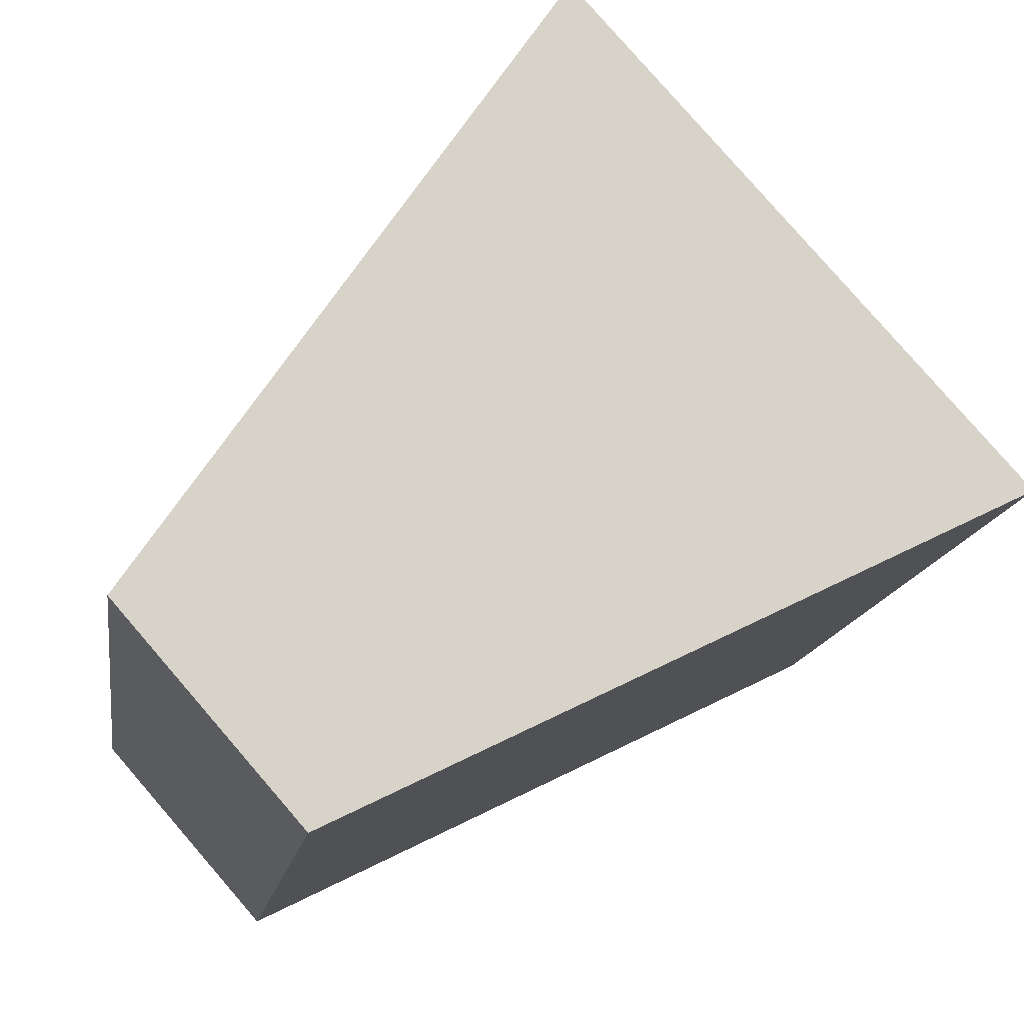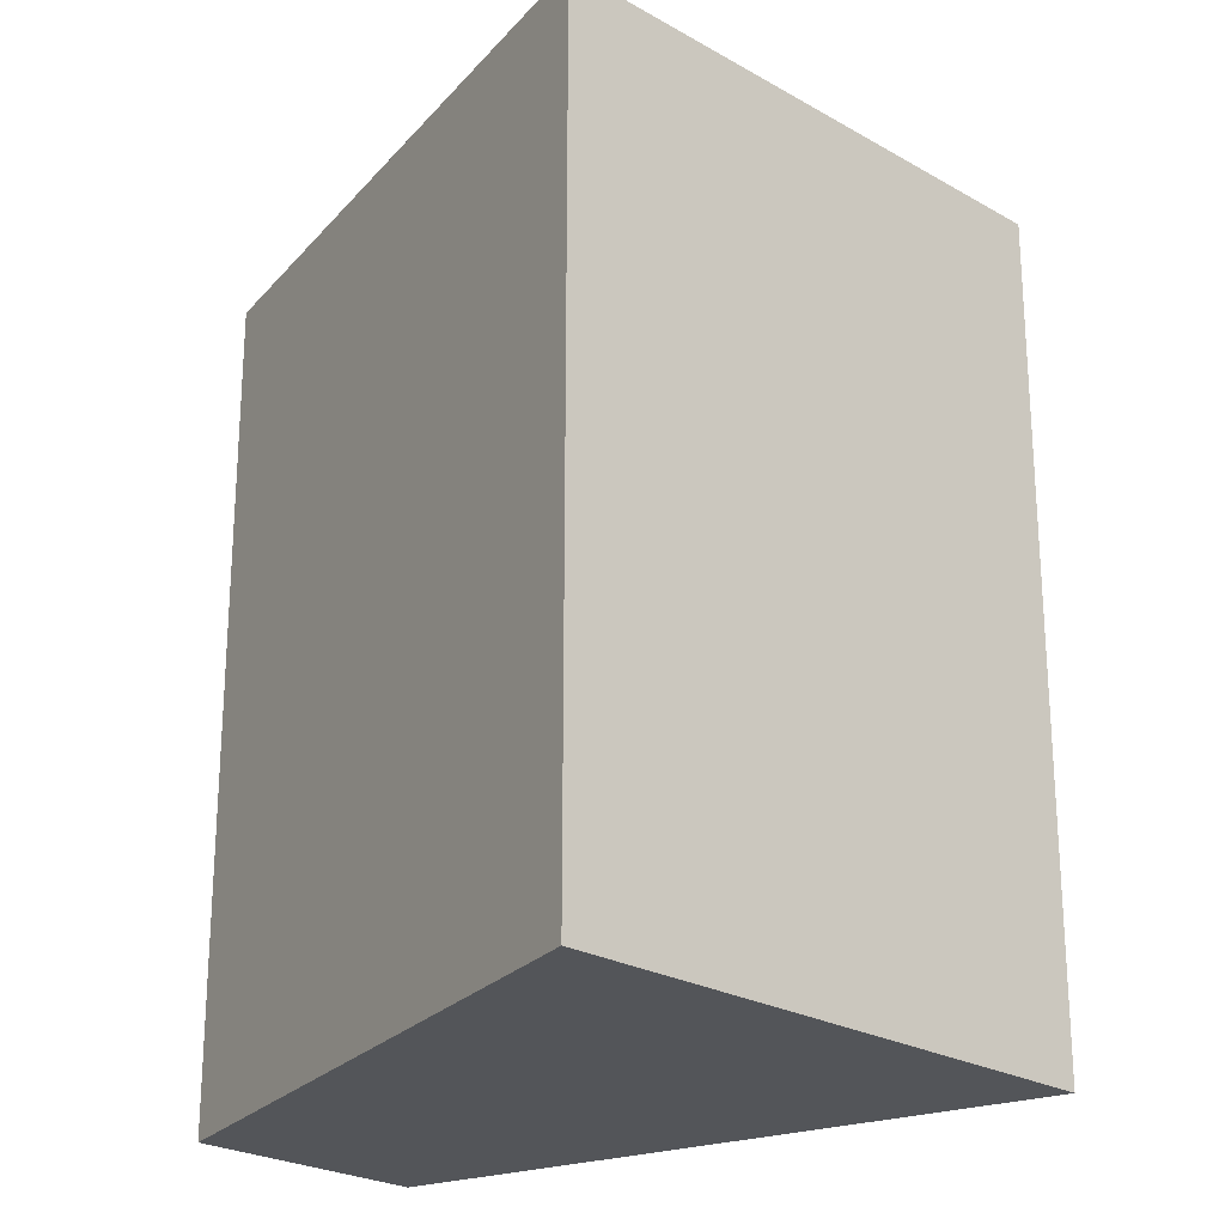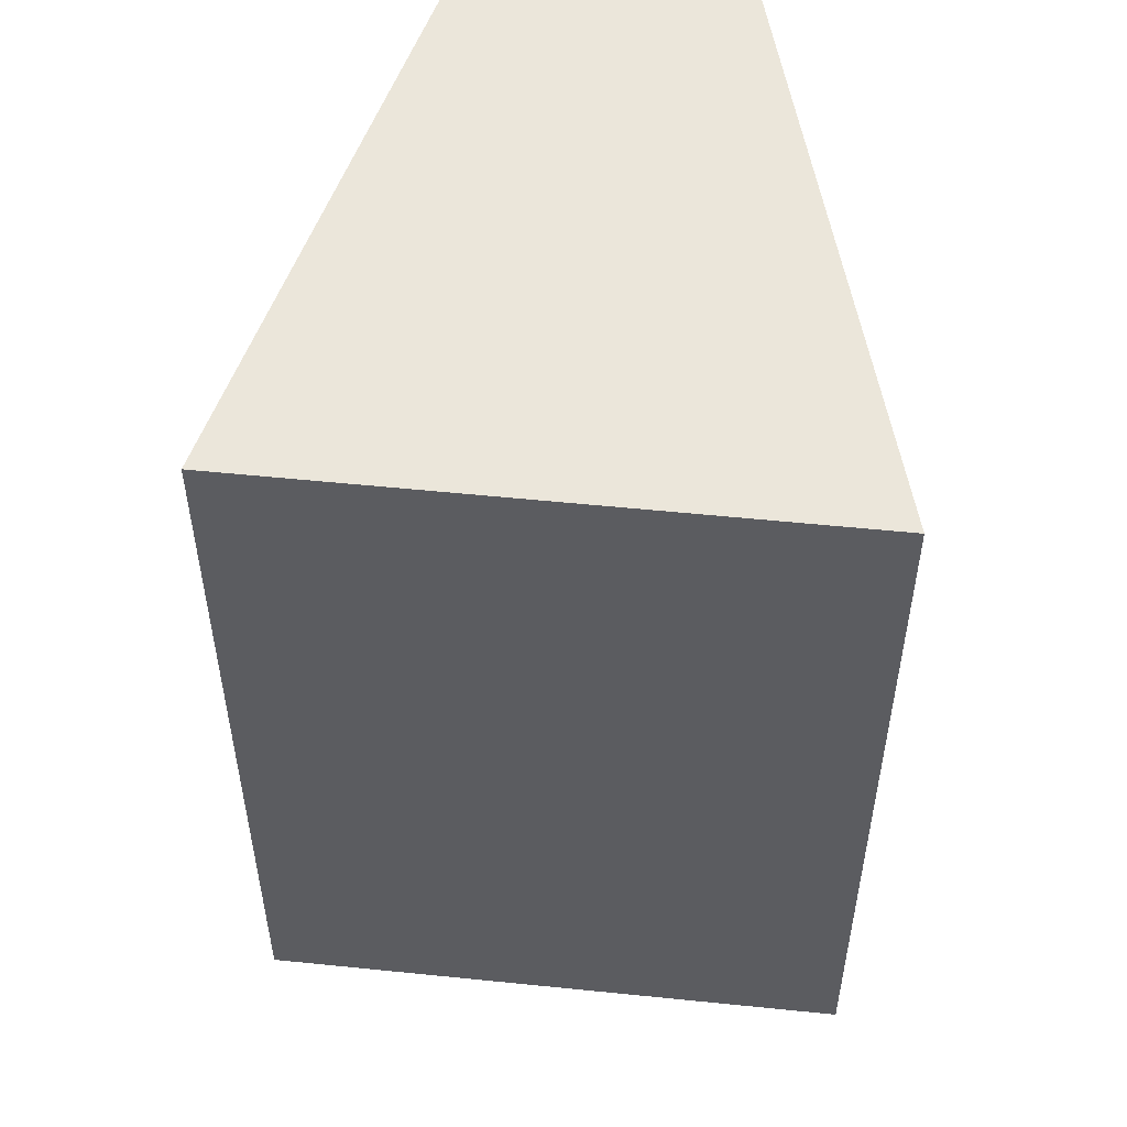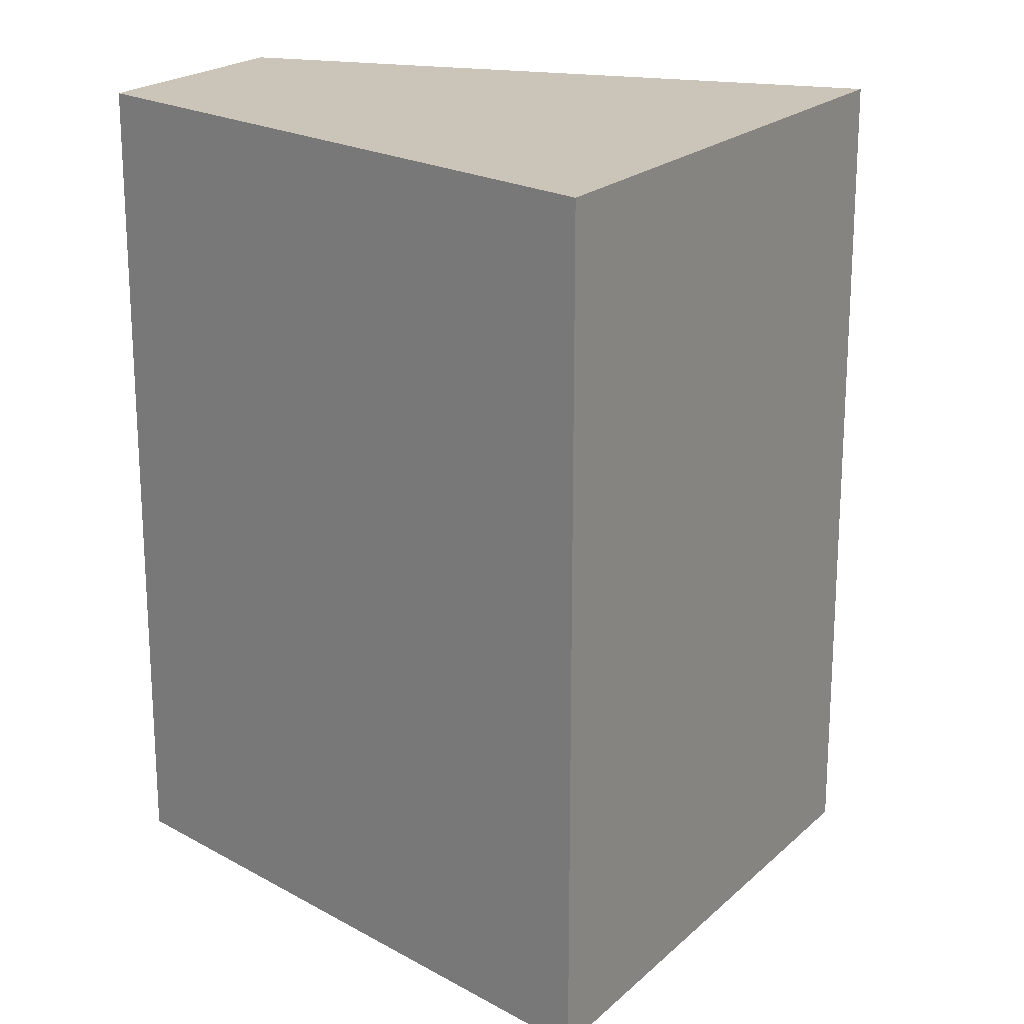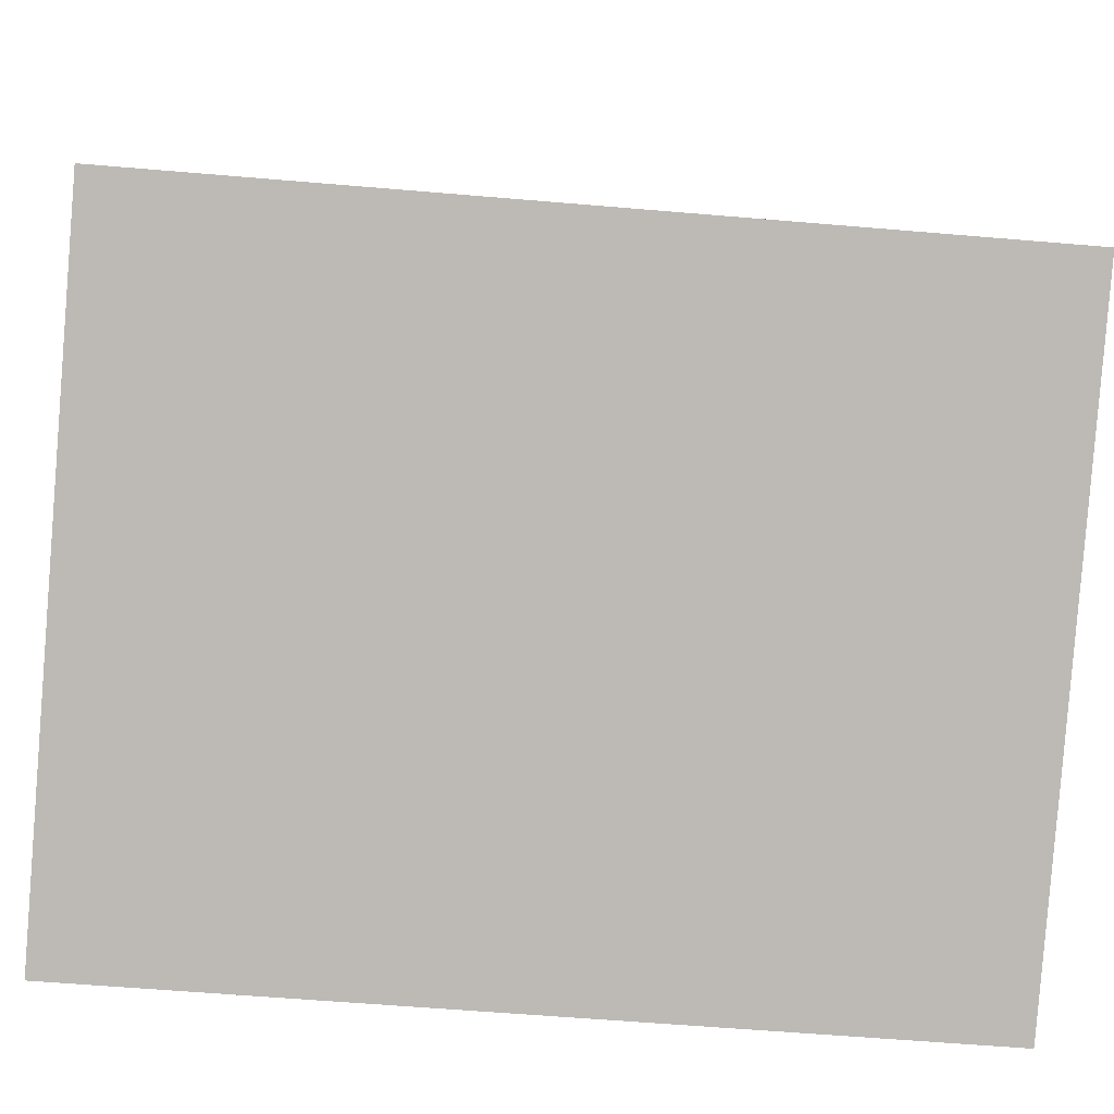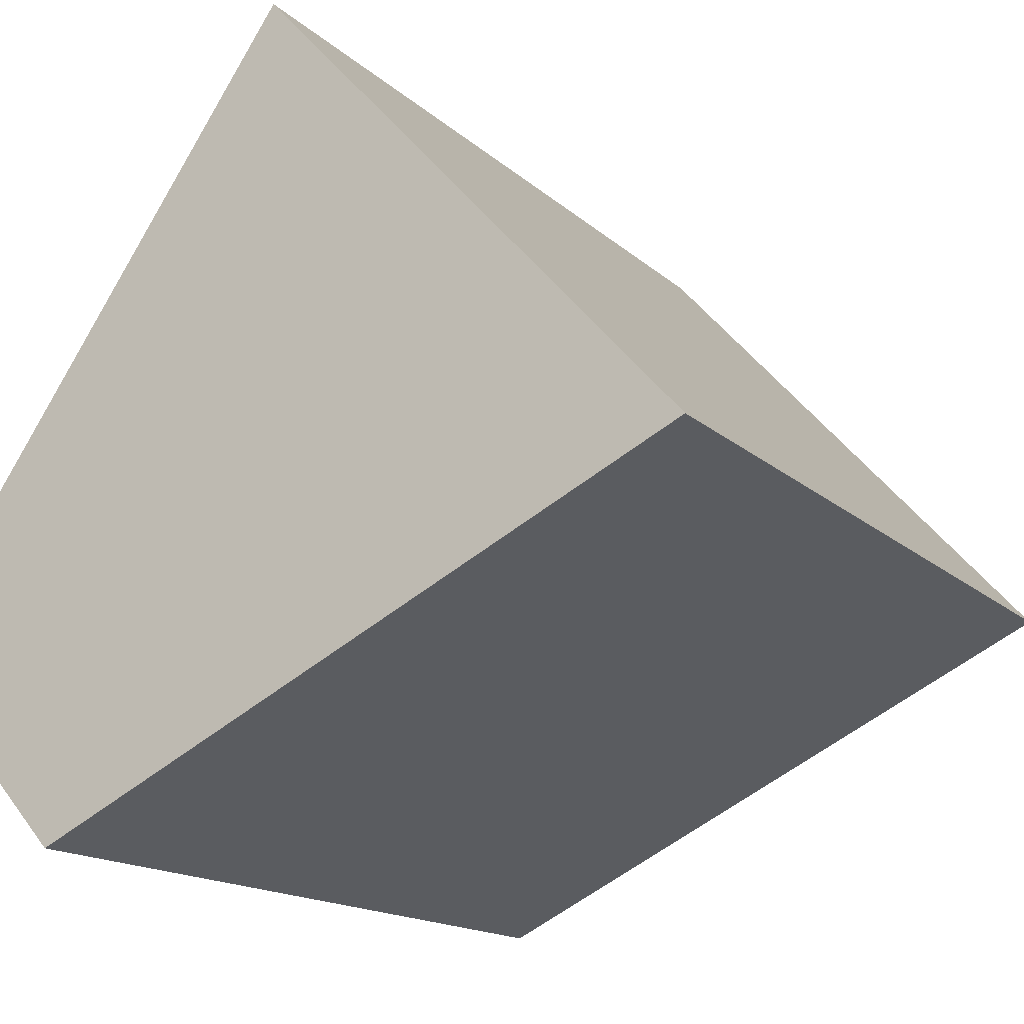
<metadata>
{"format":"obj","ext":"obj","renderer":"f3d","projection":"perspective","resolution":1024,"background":"white","views":[{"elev":-13.4,"azim":-8.0,"up":"+Z"},{"elev":-24.1,"azim":4.3,"up":"+Y"},{"elev":54.8,"azim":54.1,"up":"+Y"},{"elev":20.4,"azim":-10.0,"up":"+Y"},{"elev":-57.4,"azim":84.9,"up":"+Z"},{"elev":-14.9,"azim":28.6,"up":"+Z"}]}
</metadata>
<code>
v  1.298 6.77 -1.485
v  2.994 6.77 4.371
v  6.131 6.77 0.894
v  0 6.77 4.145e-16
v  6.131 -5.474e-17 0.894
v  1.298 9.093e-17 -1.485
v  0 0 0
v  2.994 -2.676e-16 4.371
g defaultobject
f 1 2 3
f 2 1 4
f 5 1 3
f 1 5 6
f 6 4 1
f 4 6 7
f 7 2 4
f 2 7 8
f 8 3 2
f 3 8 5
f 8 6 5
f 6 8 7

</code>
